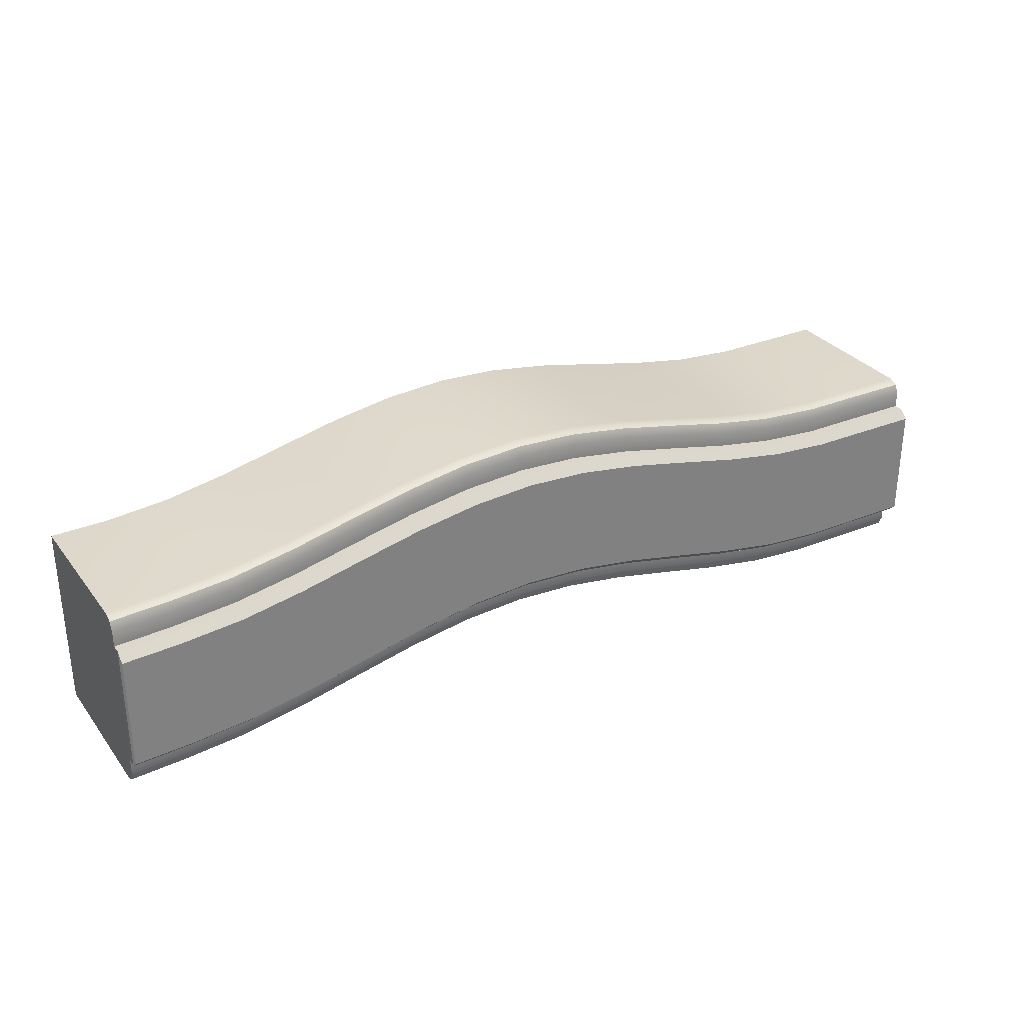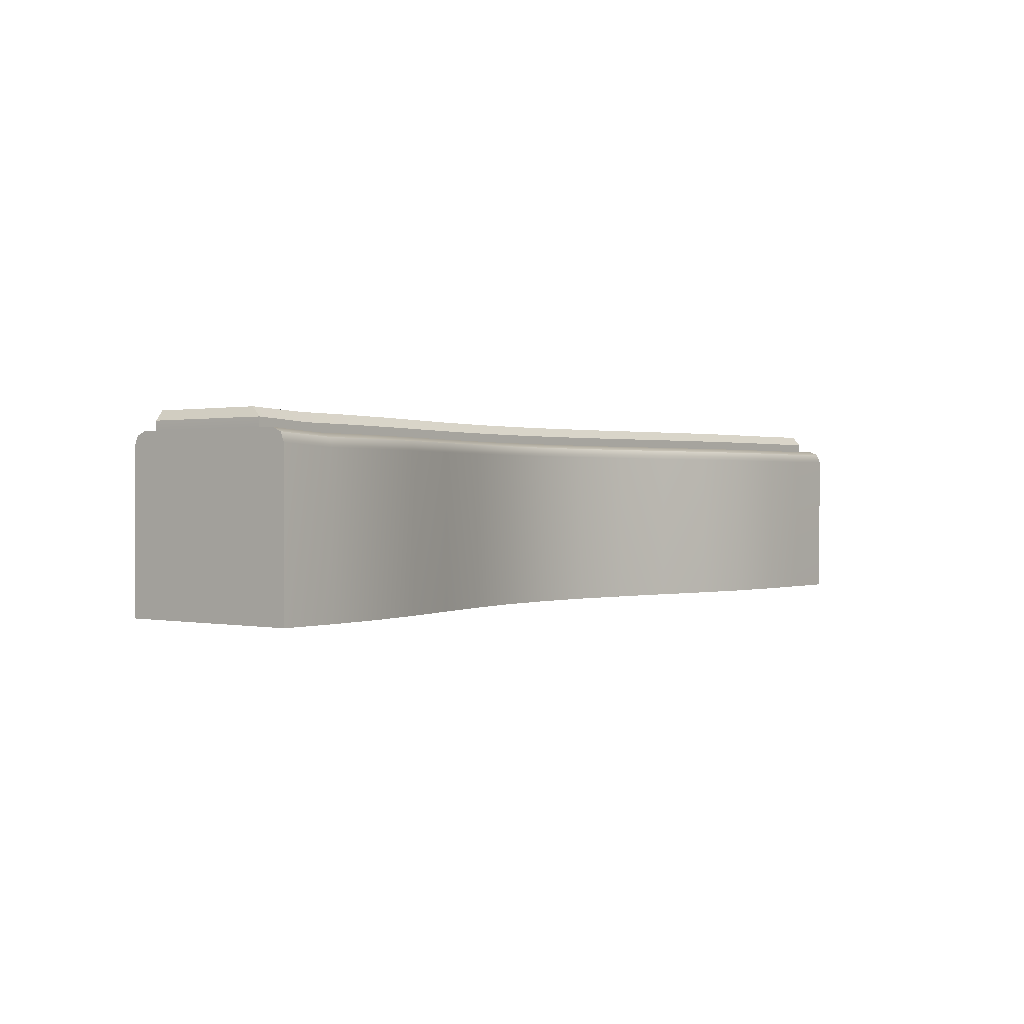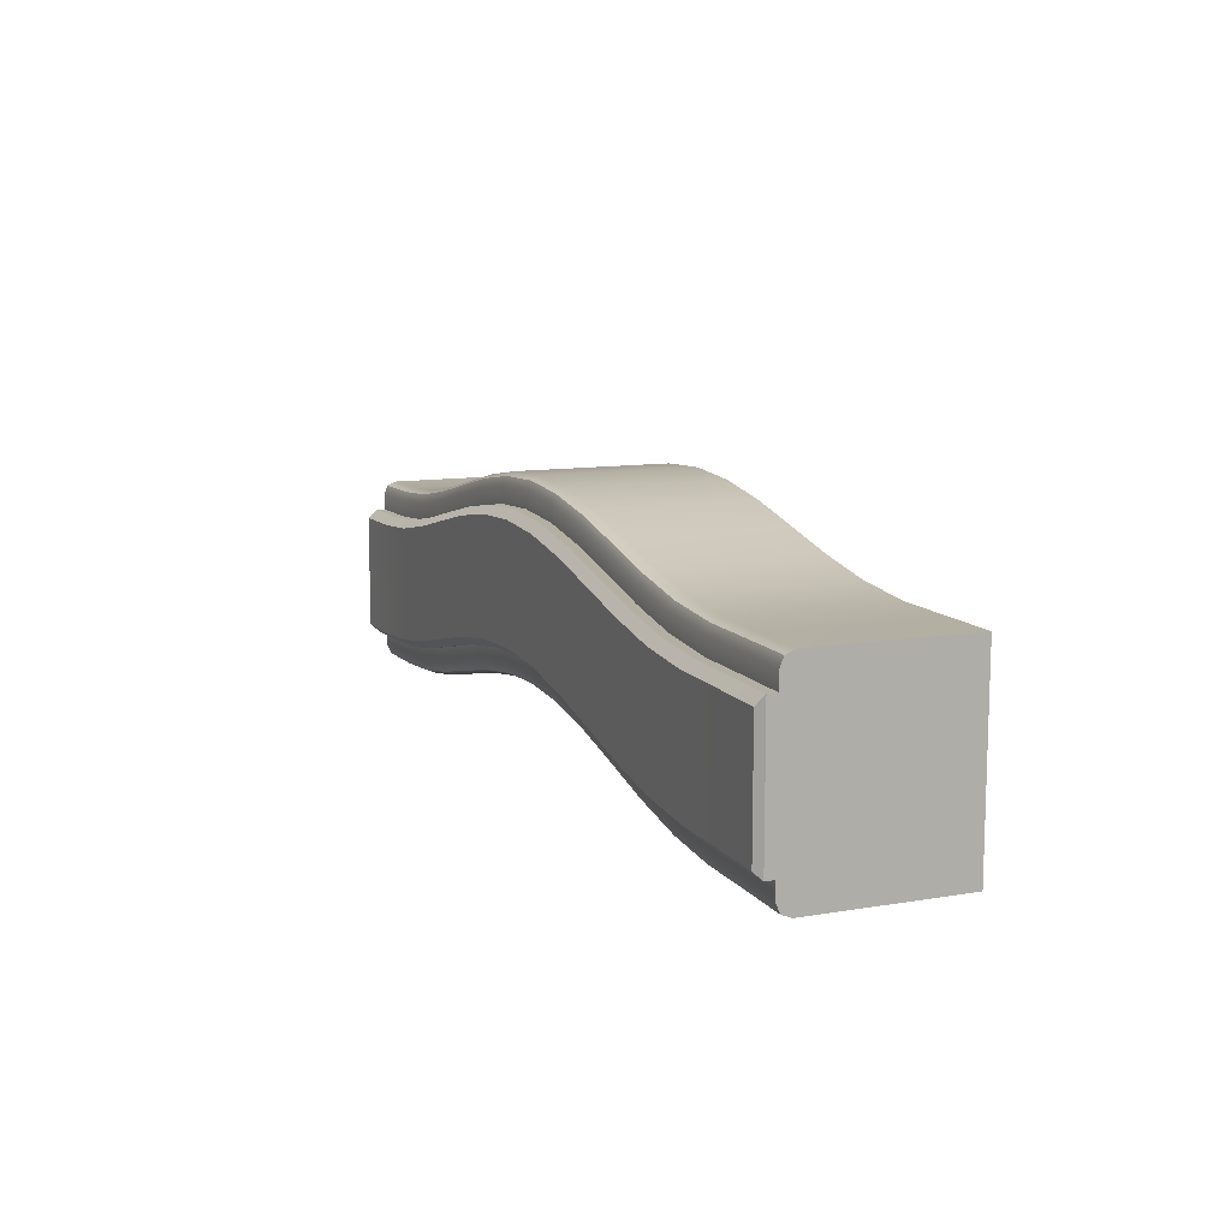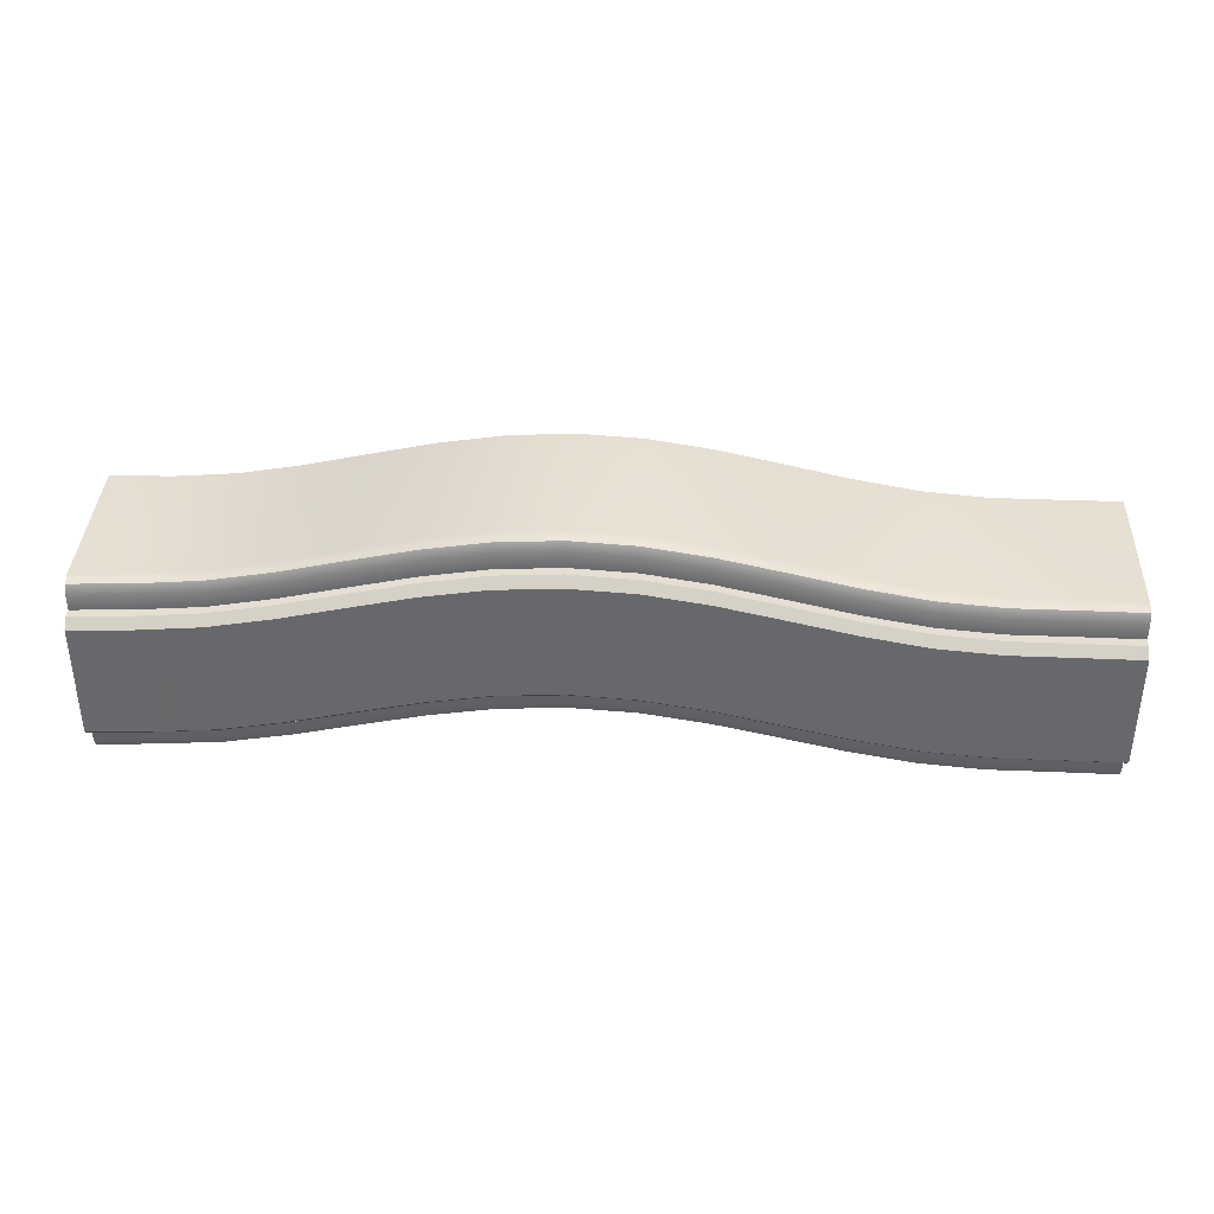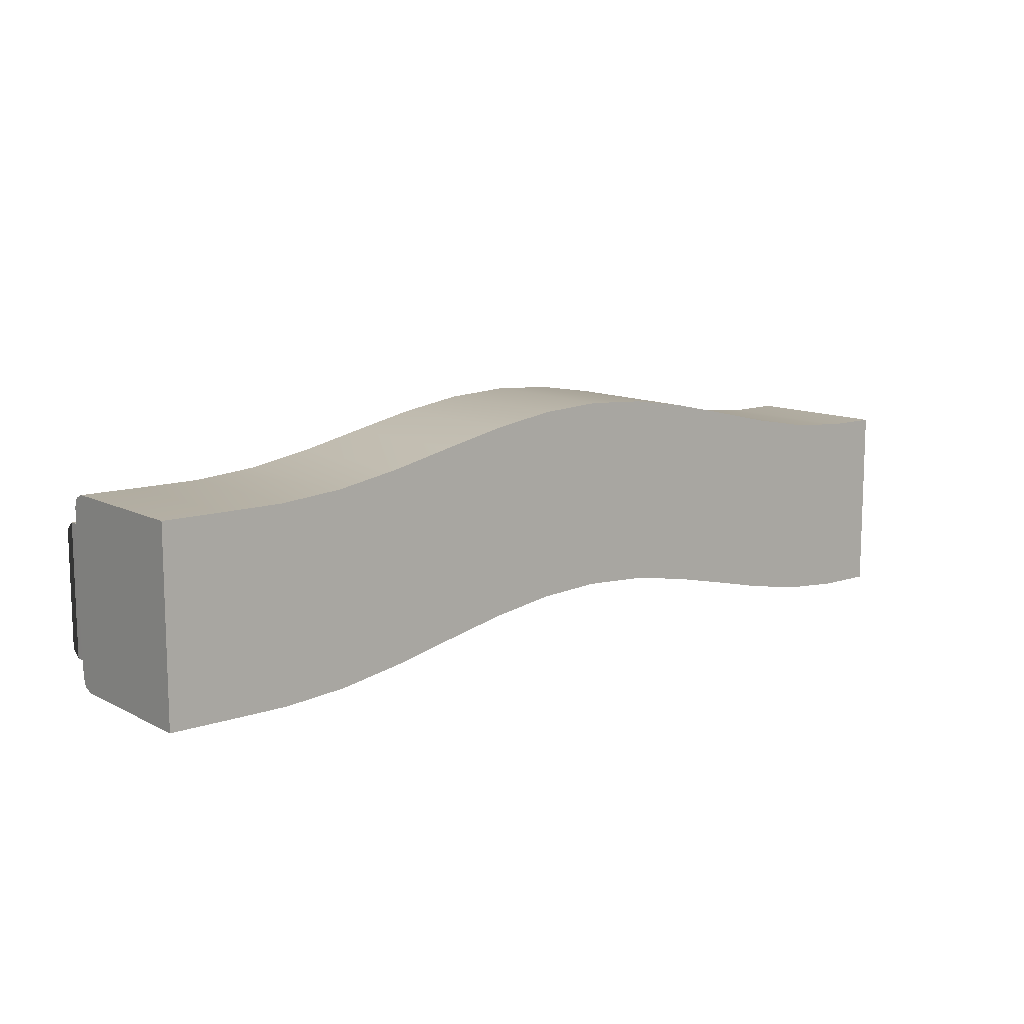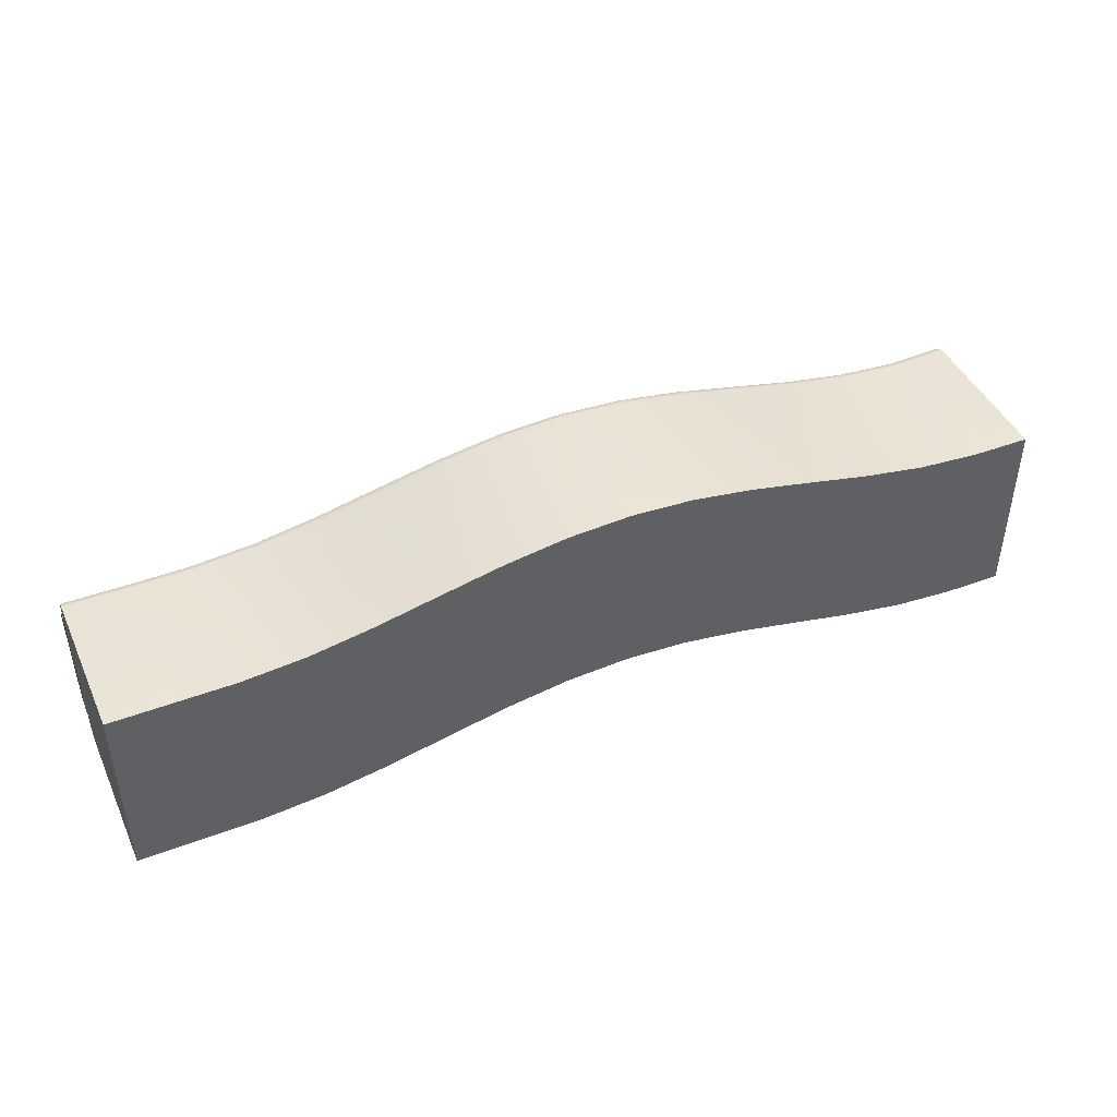
<metadata>
{"format":"obj","ext":"obj","renderer":"f3d","projection":"perspective","resolution":1024,"background":"white","views":[{"elev":30.8,"azim":149.4,"up":"+Z"},{"elev":0.5,"azim":128.2,"up":"+Y"},{"elev":11.1,"azim":-112.4,"up":"+Z"},{"elev":37.2,"azim":-177.3,"up":"+Z"},{"elev":11.4,"azim":-39.4,"up":"+Z"},{"elev":44.1,"azim":-23.7,"up":"+Z"}]}
</metadata>
<code>
g default
v -2813 101.3 575.4
v -2463 101.3 575.4
v -2084 101.3 576.7
v -1705 101.3 608.5
v -1326 101.3 675.7
v -947.1 101.3 761.5
v -568.3 101.3 844.7
v -189.4 101.3 904.7
v 189.4 101.3 926.5
v 568.3 101.3 904.7
v 947.1 101.3 844.7
v 1326 101.3 761.5
v 1705 101.3 675.7
v 2084 101.3 608.5
v 2463 101.3 576.7
v 2811 101.3 575.4
v -2813 101.3 -575.4
v -2463 101.3 -575.4
v -2084 101.3 -574.1
v -1705 101.3 -542.3
v -1326 101.3 -475.1
v -947.1 101.3 -389.2
v -568.3 101.3 -306
v -189.4 101.3 -246.1
v 189.4 101.3 -224.3
v 568.3 101.3 -246.1
v 947.1 101.3 -306
v 1326 101.3 -389.2
v 1705 101.3 -475.1
v 2084 101.3 -542.3
v 2463 101.3 -574.1
v 2811 101.3 -575.4
v -2463 1100 398.9
v -2463 1100 -398.9
v -2084 1100 400.2
v -2084 1100 -397.7
v -1705 1100 432
v -1705 1100 -365.8
v -1326 1100 499.2
v -1326 1100 -298.7
v -947.1 1100 585.1
v -947.1 1100 -212.8
v -568.3 1100 668.3
v -568.3 1100 -129.6
v -189.4 1100 728.2
v -189.4 1100 -69.64
v 189.4 1100 750
v 189.4 1100 -47.85
v 568.3 1100 728.2
v 568.3 1100 -69.64
v 947.1 1100 668.3
v 947.1 1100 -129.6
v 1326 1100 585.1
v 1326 1100 -212.8
v 1705 1100 499.2
v 1705 1100 -298.7
v 2084 1100 432
v 2084 1100 -365.8
v 2463 1100 400.2
v 2463 1100 -397.7
v 2811 1118 398.9
v 2811 1118 -398.9
v 2811 101.3 -398.9
v 2811 101.3 398.9
v 2463 101.3 -397.7
v 2463 101.3 400.2
v 2084 101.3 -365.8
v 2084 101.3 432
v 1705 101.3 -298.7
v 1705 101.3 499.2
v 1326 101.3 -212.8
v 1326 101.3 585.1
v 947.1 101.3 -129.6
v 947.1 101.3 668.3
v 568.3 101.3 -69.64
v 568.3 101.3 728.2
v 189.4 101.3 -47.85
v 189.4 101.3 750
v -189.4 101.3 -69.64
v -189.4 101.3 728.2
v -568.3 101.3 -129.6
v -568.3 101.3 668.3
v -947.1 101.3 -212.8
v -947.1 101.3 585.1
v -1326 101.3 -298.7
v -1326 101.3 499.2
v -1705 101.3 -365.8
v -1705 101.3 432
v -2084 101.3 -397.7
v -2084 101.3 400.2
v -2463 101.3 -398.9
v -2463 101.3 398.9
v -2813 101.3 398.9
v -2813 101.3 -398.9
v -2813 1104 -398.9
v -2813 1104 398.9
v -2084 1156 -397.7
v -2084 1212 -347.7
v -2462 1212 -349
v -2462 1156 -398.9
v -2084 1212 350.3
v -2084 1156 400.2
v -2462 1156 398.9
v -2462 1212 349
v -1705 1212 382.1
v -1705 1156 432
v -1705 1156 -365.8
v -1705 1212 -315.9
v -1326 1212 449.3
v -1326 1156 499.2
v -1326 1156 -298.7
v -1326 1212 -248.7
v -947.1 1212 535.1
v -947.1 1156 585.1
v -947.1 1156 -212.8
v -947.1 1212 -162.9
v -568.3 1212 618.4
v -568.3 1156 668.3
v -568.3 1156 -129.6
v -568.3 1212 -79.65
v -189.4 1212 678.3
v -189.4 1156 728.2
v -189.4 1156 -69.64
v -189.4 1212 -19.7
v 189.4 1212 700.1
v 189.4 1156 750
v 189.4 1156 -47.85
v 189.4 1212 2.083
v 568.3 1212 678.3
v 568.3 1156 728.2
v 568.3 1156 -69.64
v 568.3 1212 -19.7
v 947.1 1212 618.4
v 947.1 1156 668.3
v 947.1 1156 -129.6
v 947.1 1212 -79.65
v 1326 1212 535.1
v 1326 1156 585.1
v 1326 1156 -212.8
v 1326 1212 -162.9
v 1705 1212 449.3
v 1705 1156 499.2
v 1705 1156 -298.7
v 1705 1212 -248.7
v 2084 1212 382.1
v 2084 1156 432
v 2084 1156 -365.8
v 2084 1212 -315.9
v 2460 1212 350.3
v 2461 1156 400.2
v 2461 1156 -397.7
v 2460 1212 -347.7
v 2811 1227 349
v 2811 1174 398.9
v 2811 1227 -349
v 2811 1174 -398.9
v -2813 1160 398.9
v -2813 1216 349
v -2813 1216 -349
v -2813 1160 -398.9
v -2813 1104 496.2
v -2813 1025 575.4
v -2813 1081 552.2
v -2463 1021 575.4
v -2463 1076 552.2
v -2463 1100 496.2
v -2084 1021 576.7
v -2083 1076 553.5
v -2080 1100 497.5
v -1705 1021 608.5
v -1702 1076 585.5
v -1695 1100 529.9
v -1326 1021 675.7
v -1321 1076 652.9
v -1310 1100 598
v -947.1 1020 761.5
v -947.1 1076 738
v -947.1 1100 681.4
v -568.3 1021 844.7
v -564 1076 821.9
v -553.6 1100 766.9
v -189.4 1021 904.7
v -186.9 1076 881.6
v -180.9 1100 825.9
v 189.4 1021 926.5
v 189.4 1076 903.2
v 189.4 1100 847.2
v 568.3 1021 904.7
v 565.8 1076 881.6
v 559.8 1100 825.9
v 947.1 1021 844.7
v 942.8 1076 821.9
v 932.4 1100 766.9
v 1326 1020 761.5
v 1326 1076 738.1
v 1326 1100 681.4
v 1705 1021 675.7
v 1700 1076 652.9
v 1689 1100 598
v 2084 1021 608.5
v 2081 1076 585.5
v 2073 1100 529.9
v 2463 1020 576.7
v 2463 1076 553.4
v 2463 1100 497.4
v 2811 1118 496.2
v 2811 1095 552.2
v 2811 1039 575.4
v -2813 1025 -575.4
v -2813 1104 -496.2
v -2813 1081 -552.2
v -2463 1021 -575.4
v -2463 1076 -552.2
v -2463 1100 -496.2
v -2084 1021 -574.1
v -2085 1076 -550.9
v -2087 1100 -495
v -1705 1021 -542.3
v -1708 1076 -519.3
v -1715 1100 -463.7
v -1326 1021 -475.1
v -1331 1076 -452.4
v -1342 1100 -397.5
v -947.1 1020 -389.2
v -947.1 1076 -365.8
v -947.1 1100 -309.2
v -568.3 1021 -306
v -572.6 1076 -283.2
v -583 1100 -228.2
v -189.4 1021 -246.1
v -191.9 1076 -223
v -197.9 1100 -167.3
v 189.4 1021 -224.3
v 189.4 1076 -201.1
v 189.4 1100 -145
v 568.3 1021 -246.1
v 570.8 1076 -223
v 576.8 1100 -167.3
v 947.1 1021 -306
v 951.4 1076 -283.2
v 961.8 1100 -228.2
v 1326 1020 -389.2
v 1326 1076 -365.8
v 1326 1100 -309.1
v 1705 1021 -475.1
v 1709 1076 -452.4
v 1721 1100 -397.5
v 2084 1021 -542.3
v 2087 1076 -519.3
v 2094 1100 -463.7
v 2463 1020 -574.1
v 2463 1076 -550.9
v 2463 1100 -494.9
v 2811 1118 -496.2
v 2811 1039 -575.4
v 2811 1095 -552.2
g Mesh_Path_BendLeft:Mesh_Path_BendLeft
f 94 91 92 93
f 91 89 90 92
f 89 87 88 90
f 87 85 86 88
f 85 83 84 86
f 83 81 82 84
f 81 79 80 82
f 79 77 78 80
f 77 75 76 78
f 75 73 74 76
f 73 71 72 74
f 71 69 70 72
f 69 67 68 70
f 67 65 66 68
f 65 63 64 66
f 61 64 63 62
f 95 94 93 96
f 66 64 16 15
f 68 66 15 14
f 70 68 14 13
f 72 70 13 12
f 74 72 12 11
f 76 74 11 10
f 78 76 10 9
f 80 78 9 8
f 82 80 8 7
f 84 82 7 6
f 86 84 6 5
f 88 86 5 4
f 90 88 4 3
f 92 90 3 2
f 93 92 2 1
f 17 18 91 94
f 18 19 89 91
f 19 20 87 89
f 20 21 85 87
f 21 22 83 85
f 22 23 81 83
f 23 24 79 81
f 24 25 77 79
f 25 26 75 77
f 26 27 73 75
f 27 28 71 73
f 28 29 69 71
f 29 30 67 69
f 30 31 65 67
f 31 32 63 65
f 97 98 108 107
f 98 97 100 99
f 99 100 160 159
f 101 102 106 105
f 102 101 104 103
f 103 104 158 157
f 105 106 110 109
f 107 108 112 111
f 109 110 114 113
f 111 112 116 115
f 113 114 118 117
f 115 116 120 119
f 117 118 122 121
f 119 120 124 123
f 121 122 126 125
f 123 124 128 127
f 125 126 130 129
f 127 128 132 131
f 129 130 134 133
f 131 132 136 135
f 133 134 138 137
f 135 136 140 139
f 137 138 142 141
f 139 140 144 143
f 141 142 146 145
f 143 144 148 147
f 145 146 150 149
f 147 148 152 151
f 149 150 154 153
f 151 152 155 156
f 153 154 156 155
f 157 158 159 160
f 101 98 99 104
f 101 105 108 98
f 105 109 112 108
f 109 113 116 112
f 113 117 120 116
f 117 121 124 120
f 121 125 128 124
f 125 129 132 128
f 129 133 136 132
f 133 137 140 136
f 137 141 144 140
f 141 145 148 144
f 145 149 152 148
f 149 153 155 152
f 158 104 99 159
f 36 34 100 97
f 33 35 102 103
f 35 37 106 102
f 38 36 97 107
f 37 39 110 106
f 40 38 107 111
f 39 41 114 110
f 42 40 111 115
f 41 43 118 114
f 44 42 115 119
f 43 45 122 118
f 46 44 119 123
f 45 47 126 122
f 48 46 123 127
f 47 49 130 126
f 50 48 127 131
f 49 51 134 130
f 52 50 131 135
f 51 53 138 134
f 54 52 135 139
f 53 55 142 138
f 56 54 139 143
f 55 57 146 142
f 58 56 143 147
f 57 59 150 146
f 60 58 147 151
f 59 61 154 150
f 61 62 156 154
f 62 60 151 156
f 96 33 103 157
f 34 95 160 100
f 95 96 157 160
f 205 204 207 206
f 204 203 208 207
f 209 211 213 212
f 211 210 214 213
f 1 2 164 162
f 2 3 167 164
f 3 4 170 167
f 4 5 173 170
f 5 6 176 173
f 6 7 179 176
f 7 8 182 179
f 8 9 185 182
f 9 10 188 185
f 10 11 191 188
f 11 12 194 191
f 12 13 197 194
f 13 14 200 197
f 14 15 203 200
f 15 16 208 203
f 95 34 214 210
f 209 212 18 17
f 212 215 19 18
f 215 218 20 19
f 218 221 21 20
f 221 224 22 21
f 224 227 23 22
f 227 230 24 23
f 230 233 25 24
f 233 236 26 25
f 236 239 27 26
f 239 242 28 27
f 242 245 29 28
f 245 248 30 29
f 248 251 31 30
f 251 255 32 31
f 166 169 35 33
f 169 172 37 35
f 172 175 39 37
f 175 178 41 39
f 178 181 43 41
f 181 184 45 43
f 184 187 47 45
f 187 190 49 47
f 190 193 51 49
f 193 196 53 51
f 196 199 55 53
f 199 202 57 55
f 202 205 59 57
f 205 206 61 59
f 60 62 254 253
f 58 60 253 250
f 56 58 250 247
f 54 56 247 244
f 52 54 244 241
f 50 52 241 238
f 48 50 238 235
f 46 48 235 232
f 44 46 232 229
f 42 44 229 226
f 40 42 226 223
f 38 40 223 220
f 36 38 220 217
f 34 36 217 214
f 161 166 33 96
f 161 96 93 1 162 163
f 16 64 61 206 207 208
f 209 17 94 95 210 211
f 254 62 63 32 255 256
f 161 163 165 166
f 163 162 164 165
f 166 165 168 169
f 165 164 167 168
f 169 168 171 172
f 168 167 170 171
f 172 171 174 175
f 171 170 173 174
f 175 174 177 178
f 174 173 176 177
f 178 177 180 181
f 177 176 179 180
f 181 180 183 184
f 180 179 182 183
f 184 183 186 187
f 183 182 185 186
f 187 186 189 190
f 186 185 188 189
f 190 189 192 193
f 189 188 191 192
f 193 192 195 196
f 192 191 194 195
f 196 195 198 199
f 195 194 197 198
f 199 198 201 202
f 198 197 200 201
f 202 201 204 205
f 201 200 203 204
f 212 213 216 215
f 213 214 217 216
f 215 216 219 218
f 216 217 220 219
f 218 219 222 221
f 219 220 223 222
f 221 222 225 224
f 222 223 226 225
f 224 225 228 227
f 225 226 229 228
f 227 228 231 230
f 228 229 232 231
f 230 231 234 233
f 231 232 235 234
f 233 234 237 236
f 234 235 238 237
f 236 237 240 239
f 237 238 241 240
f 239 240 243 242
f 240 241 244 243
f 242 243 246 245
f 243 244 247 246
f 245 246 249 248
f 246 247 250 249
f 248 249 252 251
f 249 250 253 252
f 251 252 256 255
f 252 253 254 256

</code>
